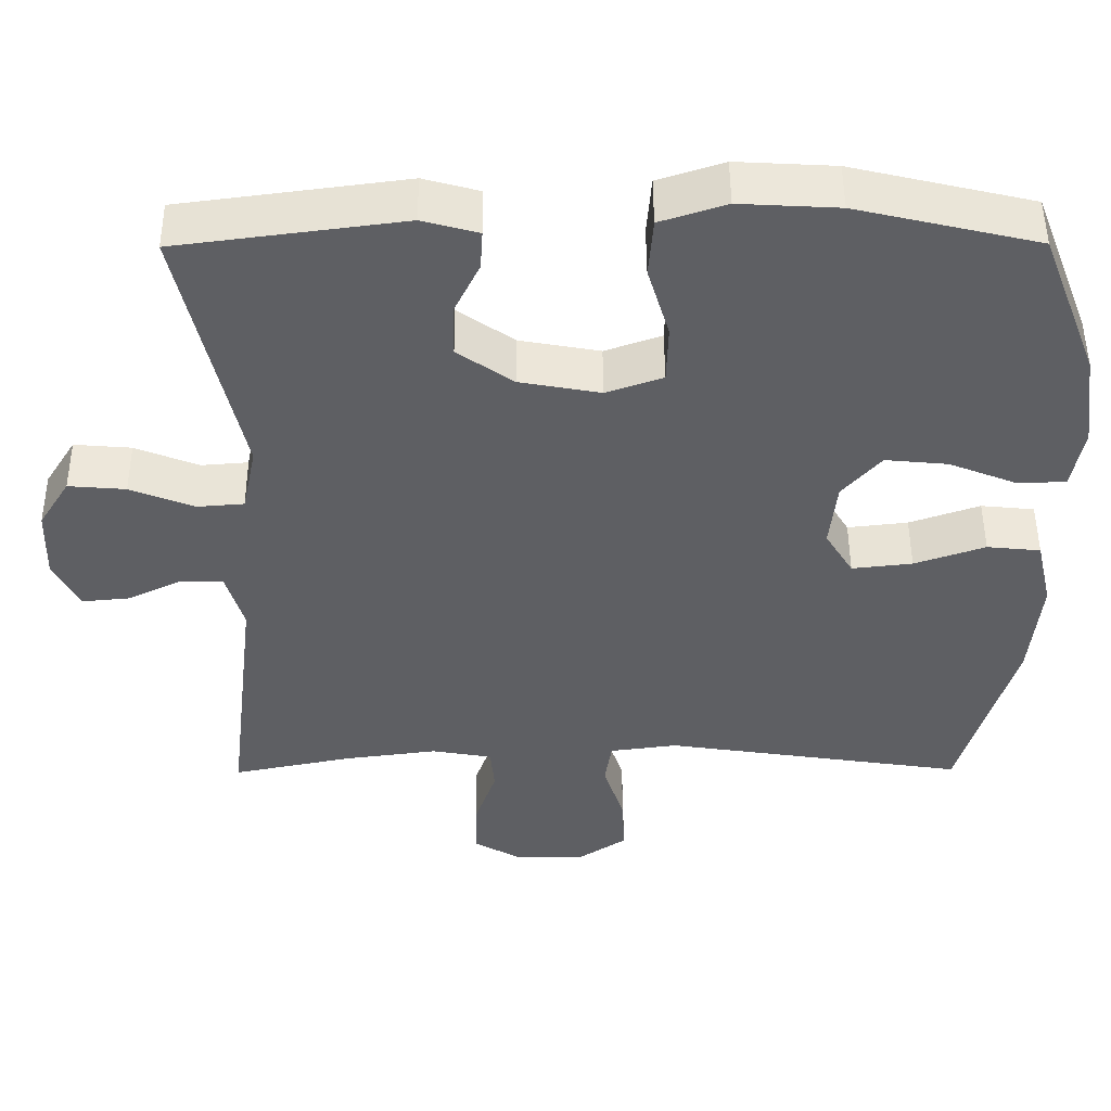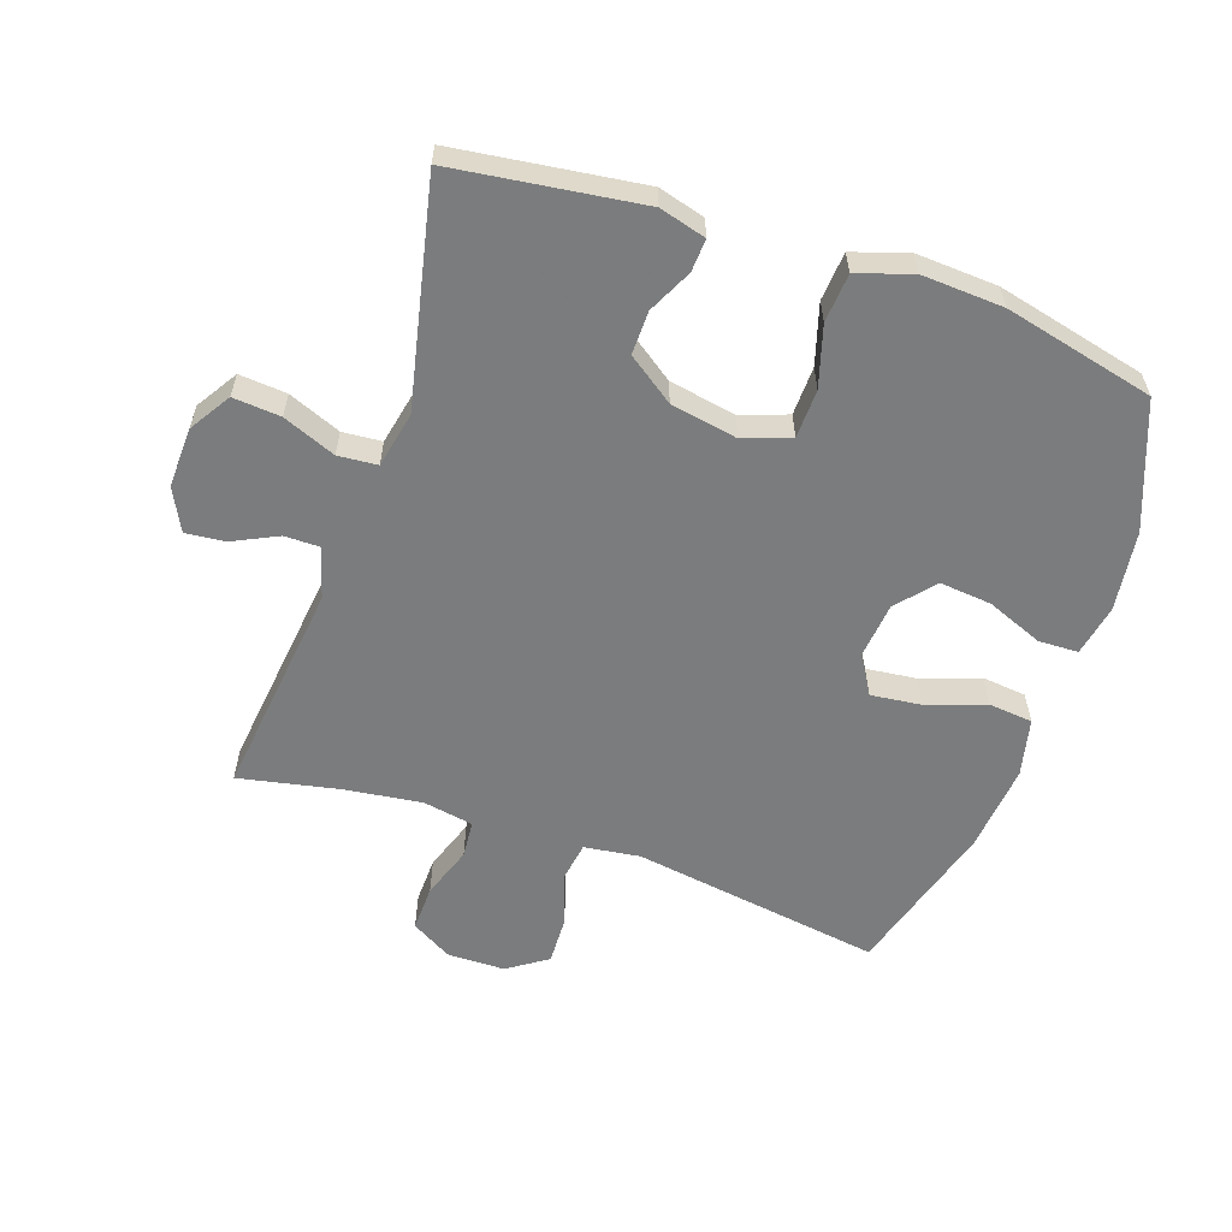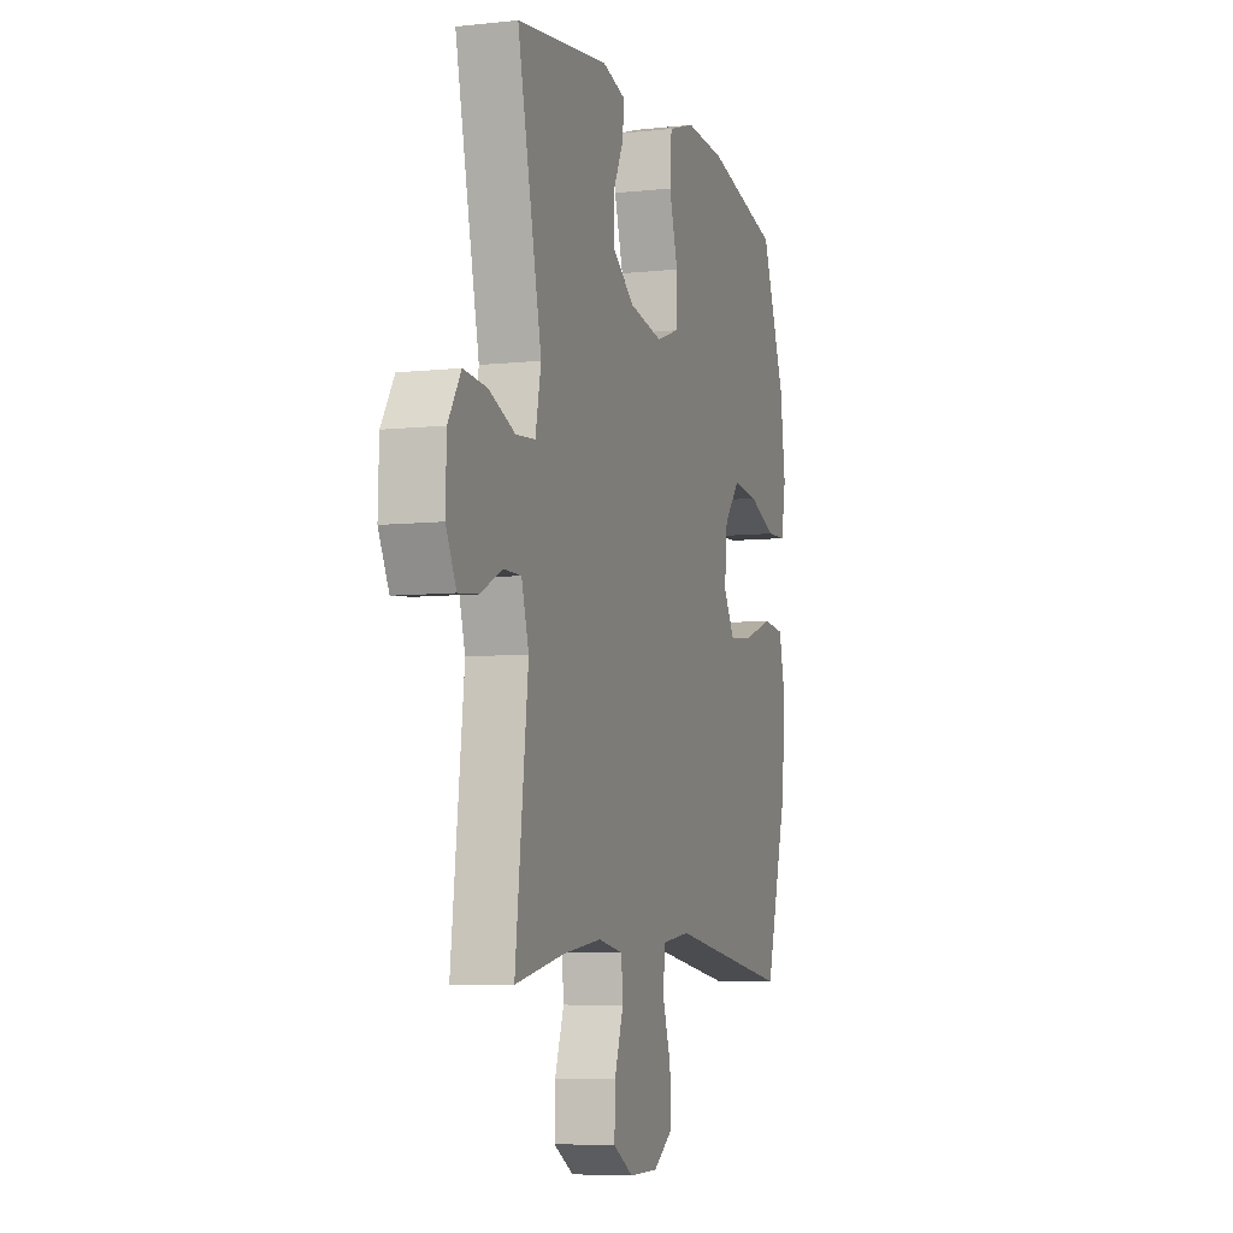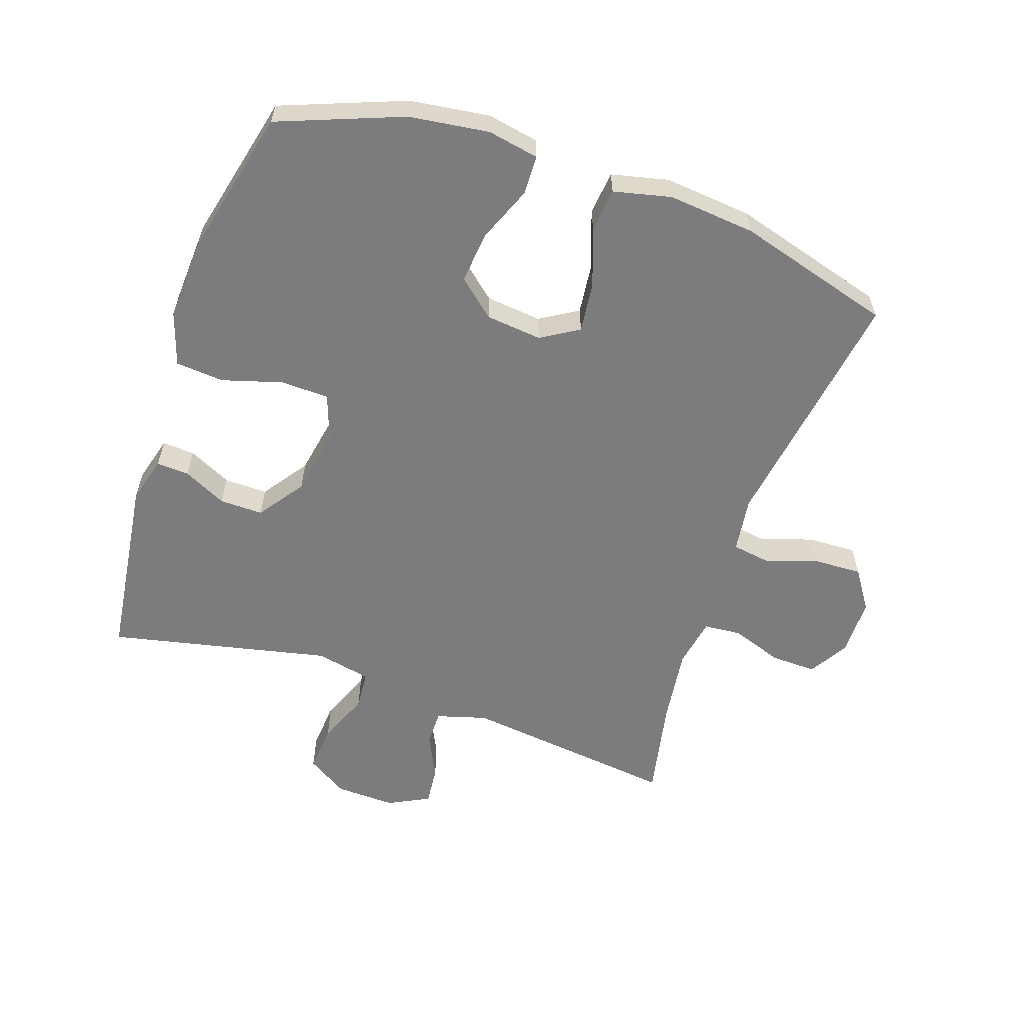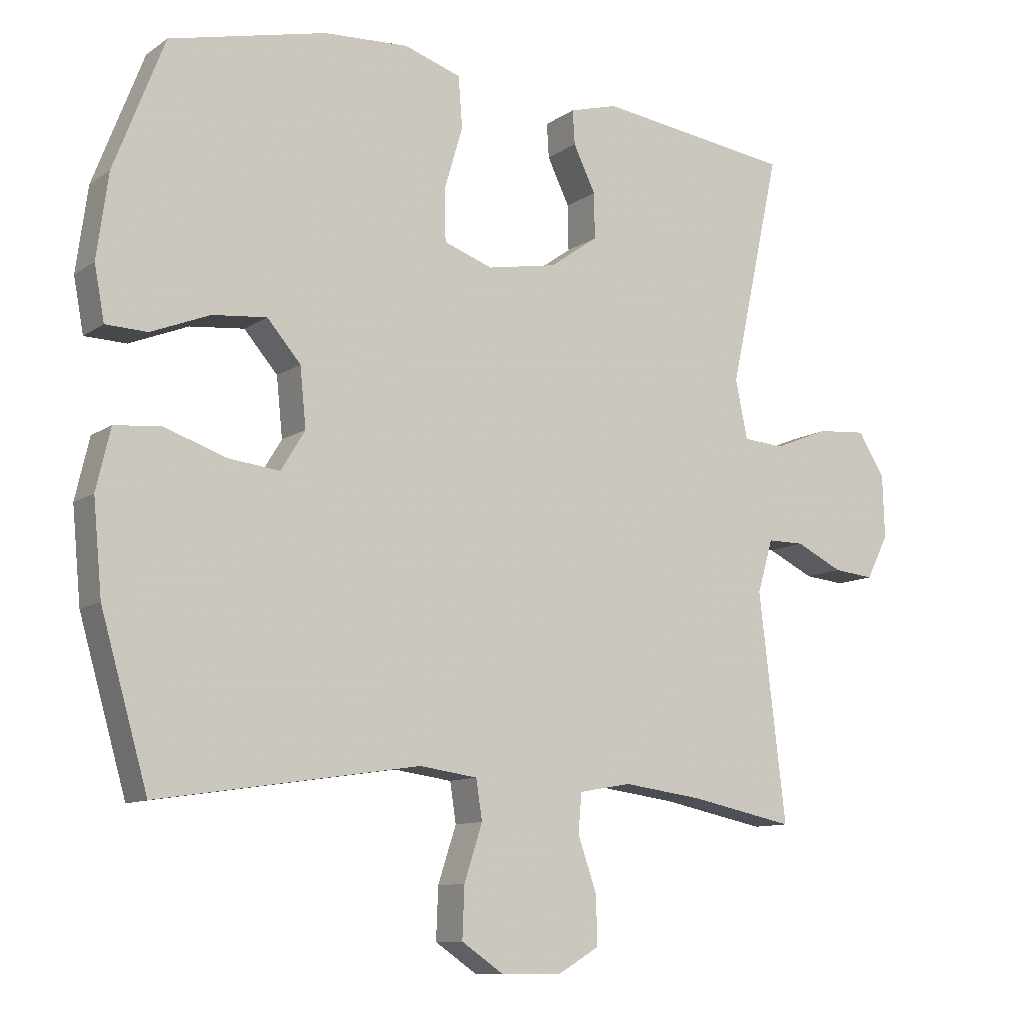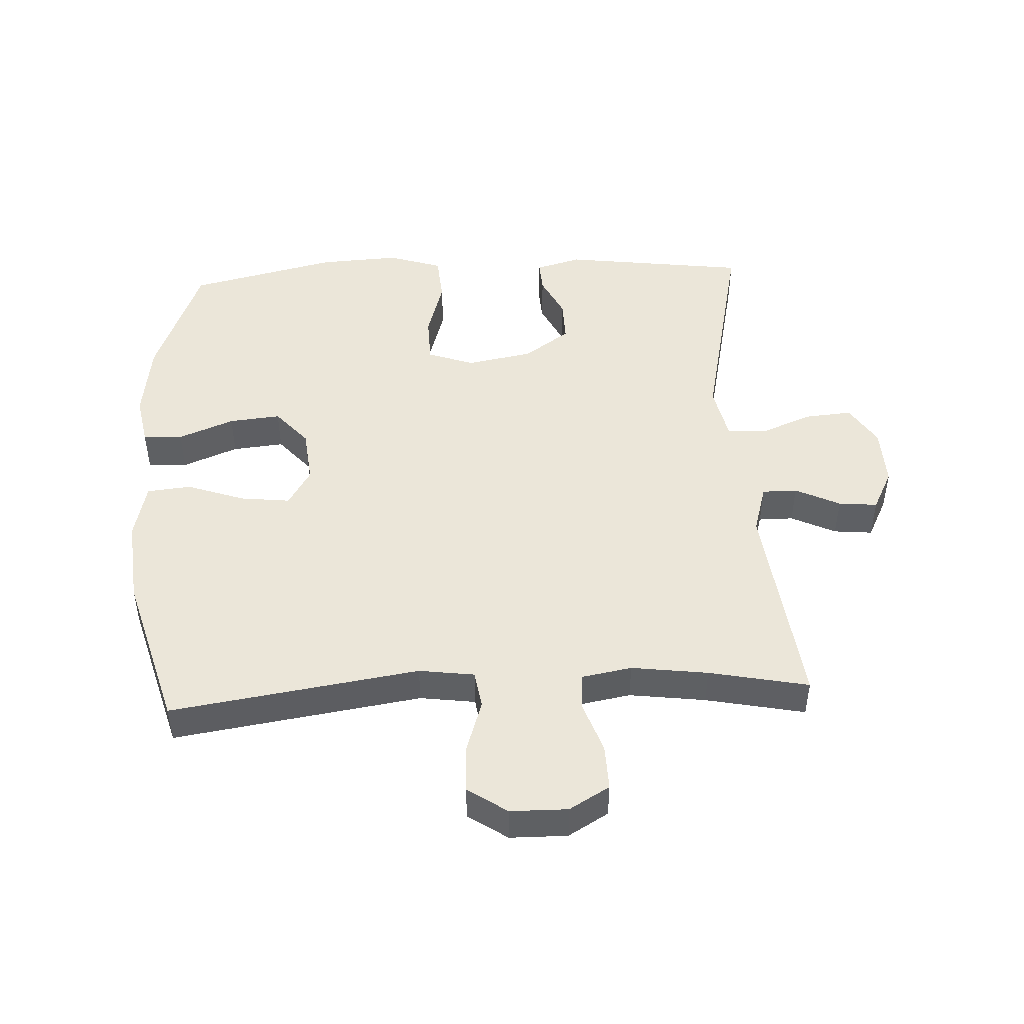
<metadata>
{"format":"obj","ext":"obj","renderer":"f3d","projection":"perspective","resolution":1024,"background":"white","views":[{"elev":49.4,"azim":-0.3,"up":"+Z"},{"elev":-58.6,"azim":-19.0,"up":"+Y"},{"elev":-6.7,"azim":-72.2,"up":"+Z"},{"elev":-58.9,"azim":71.1,"up":"+Y"},{"elev":-10.4,"azim":148.4,"up":"+Z"},{"elev":47.2,"azim":177.1,"up":"+Y"}]}
</metadata>
<code>
v -0.5 0.07 0.5
v -0.209 0.07 0.539
v -0.137 0.07 0.519
v -0.14 0.07 0.468
v -0.173 0.07 0.4
v -0.174 0.07 0.332
v -0.102 0.07 0.281
v 0.002 0.07 0.262
v 0.075 0.07 0.288
v 0.077 0.07 0.364
v 0.049 0.07 0.458
v 0.055 0.07 0.534
v 0.14 0.07 0.562
v 0.267 0.07 0.555
v 0.5 0.07 0.5
v 0.575 0.07 0.306
v 0.592 0.07 0.181
v 0.577 0.07 0.101
v 0.515 0.07 0.099
v 0.428 0.07 0.134
v 0.347 0.07 0.142
v 0.297 0.07 0.084
v 0.288 0.07 -0.004
v 0.324 0.07 -0.063
v 0.402 0.07 -0.054
v 0.493 0.07 -0.022
v 0.562 0.07 -0.029
v 0.583 0.07 -0.119
v 0.57 0.07 -0.256
v 0.5 0.07 -0.5
v 0.11 0.07 -0.441
v 0.023 0.07 -0.453
v 0.014 0.07 -0.512
v 0.041 0.07 -0.595
v 0.044 0.07 -0.671
v -0.018 0.07 -0.713
v -0.108 0.07 -0.714
v -0.171 0.07 -0.677
v -0.169 0.07 -0.605
v -0.141 0.07 -0.524
v -0.146 0.07 -0.466
v -0.224 0.07 -0.452
v -0.344 0.07 -0.468
v -0.5 0.07 -0.5
v -0.46 0.07 -0.162
v -0.483 0.07 -0.083
v -0.538 0.07 -0.083
v -0.608 0.07 -0.117
v -0.669 0.07 -0.123
v -0.702 0.07 -0.058
v -0.699 0.07 0.036
v -0.659 0.07 0.1
v -0.585 0.07 0.094
v -0.503 0.07 0.061
v -0.442 0.07 0.066
v -0.424 0.07 0.153
v -0.5 0 0.5
v -0.209 0 0.539
v -0.137 0 0.519
v -0.14 0 0.468
v -0.173 0 0.4
v -0.174 0 0.332
v -0.102 0 0.281
v 0.002 0 0.262
v 0.075 0 0.288
v 0.077 0 0.364
v 0.049 0 0.458
v 0.055 0 0.534
v 0.14 0 0.562
v 0.267 0 0.555
v 0.5 0 0.5
v 0.575 0 0.306
v 0.592 0 0.181
v 0.577 0 0.101
v 0.515 0 0.099
v 0.428 0 0.134
v 0.347 0 0.142
v 0.297 0 0.084
v 0.288 0 -0.004
v 0.324 0 -0.063
v 0.402 0 -0.054
v 0.493 0 -0.022
v 0.562 0 -0.029
v 0.583 0 -0.119
v 0.57 0 -0.256
v 0.5 0 -0.5
v 0.11 0 -0.441
v 0.023 0 -0.453
v 0.014 0 -0.512
v 0.041 0 -0.595
v 0.044 0 -0.671
v -0.018 0 -0.713
v -0.108 0 -0.714
v -0.171 0 -0.677
v -0.169 0 -0.605
v -0.141 0 -0.524
v -0.146 0 -0.466
v -0.224 0 -0.452
v -0.344 0 -0.468
v -0.5 0 -0.5
v -0.46 0 -0.162
v -0.483 0 -0.083
v -0.538 0 -0.083
v -0.608 0 -0.117
v -0.669 0 -0.123
v -0.702 0 -0.058
v -0.699 0 0.036
v -0.659 0 0.1
v -0.585 0 0.094
v -0.503 0 0.061
v -0.442 0 0.066
v -0.424 0 0.153
f 51 52 53 54
f 51 54 55
f 50 51 55
f 47 48 49 50
f 46 47 50 55
f 45 46 55
f 43 44 45
f 42 43 45 55
f 41 42 55 56
f 37 38 39 40
f 37 40 41
f 36 37 41
f 33 34 35 36
f 32 33 36 41
f 31 32 41 56
f 25 26 27 28
f 24 25 28 29
f 17 18 19 20
f 17 20 21
f 16 17 21
f 15 16 21
f 14 15 21 22
f 10 11 12 13
f 9 10 13 14
f 2 3 4 5
f 2 5 6
f 1 2 6
f 56 1 6 7
f 24 29 30 31
f 23 24 31 56
f 9 14 22 23
f 8 9 23
f 7 8 23 56
f 110 109 108 107
f 111 110 107
f 111 107 106
f 106 105 104 103
f 111 106 103 102
f 111 102 101
f 101 100 99
f 111 101 99 98
f 112 111 98 97
f 96 95 94 93
f 97 96 93
f 97 93 92
f 92 91 90 89
f 97 92 89 88
f 112 97 88 87
f 84 83 82 81
f 85 84 81 80
f 76 75 74 73
f 77 76 73
f 77 73 72
f 77 72 71
f 78 77 71 70
f 69 68 67 66
f 70 69 66 65
f 61 60 59 58
f 62 61 58
f 62 58 57
f 63 62 57 112
f 87 86 85 80
f 112 87 80 79
f 79 78 70 65
f 79 65 64
f 112 79 64 63
f 1 57 58 2
f 2 58 59 3
f 3 59 60 4
f 4 60 61 5
f 5 61 62 6
f 6 62 63 7
f 7 63 64 8
f 8 64 65 9
f 9 65 66 10
f 10 66 67 11
f 11 67 68 12
f 12 68 69 13
f 13 69 70 14
f 14 70 71 15
f 15 71 72 16
f 16 72 73 17
f 17 73 74 18
f 18 74 75 19
f 19 75 76 20
f 20 76 77 21
f 21 77 78 22
f 22 78 79 23
f 23 79 80 24
f 24 80 81 25
f 25 81 82 26
f 26 82 83 27
f 27 83 84 28
f 28 84 85 29
f 29 85 86 30
f 30 86 87 31
f 31 87 88 32
f 32 88 89 33
f 33 89 90 34
f 34 90 91 35
f 35 91 92 36
f 36 92 93 37
f 37 93 94 38
f 38 94 95 39
f 39 95 96 40
f 40 96 97 41
f 41 97 98 42
f 42 98 99 43
f 43 99 100 44
f 44 100 101 45
f 45 101 102 46
f 46 102 103 47
f 47 103 104 48
f 48 104 105 49
f 49 105 106 50
f 50 106 107 51
f 51 107 108 52
f 52 108 109 53
f 53 109 110 54
f 54 110 111 55
f 55 111 112 56
f 56 112 57 1

</code>
